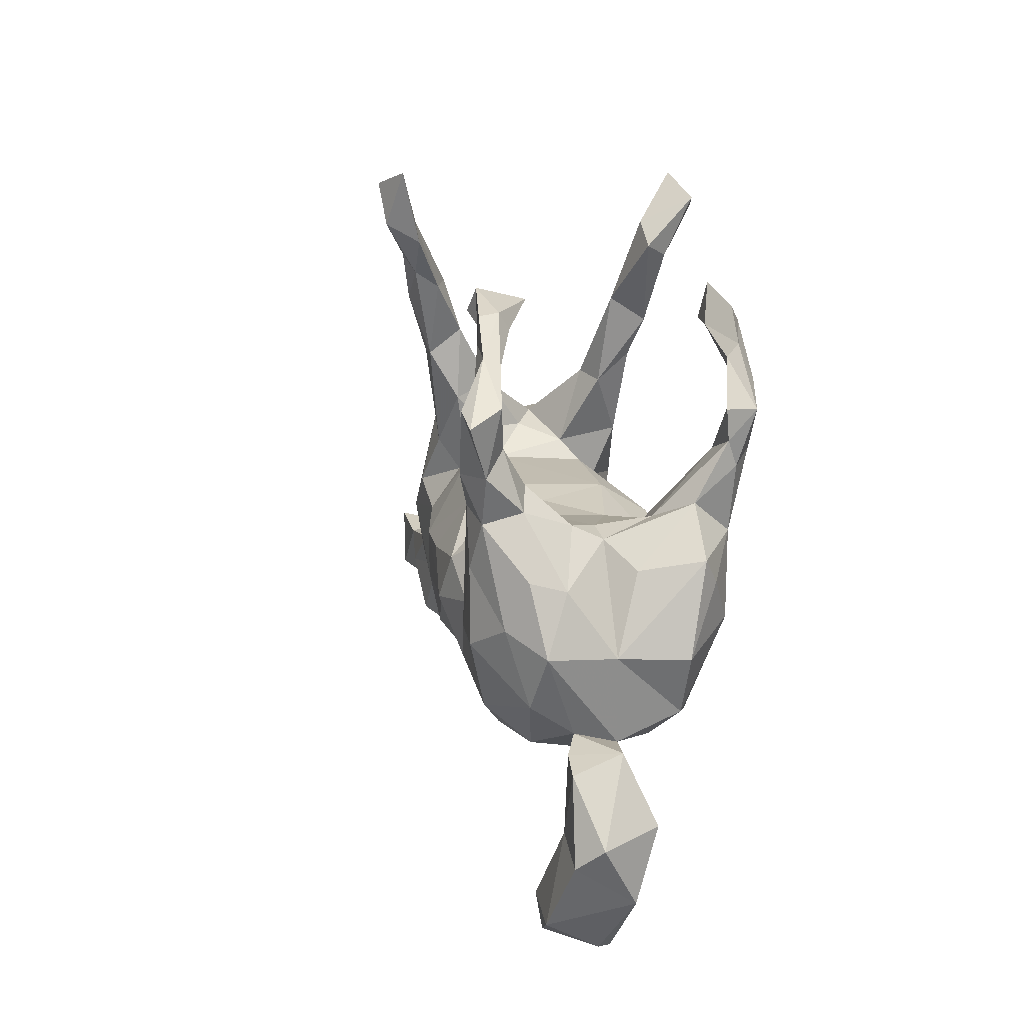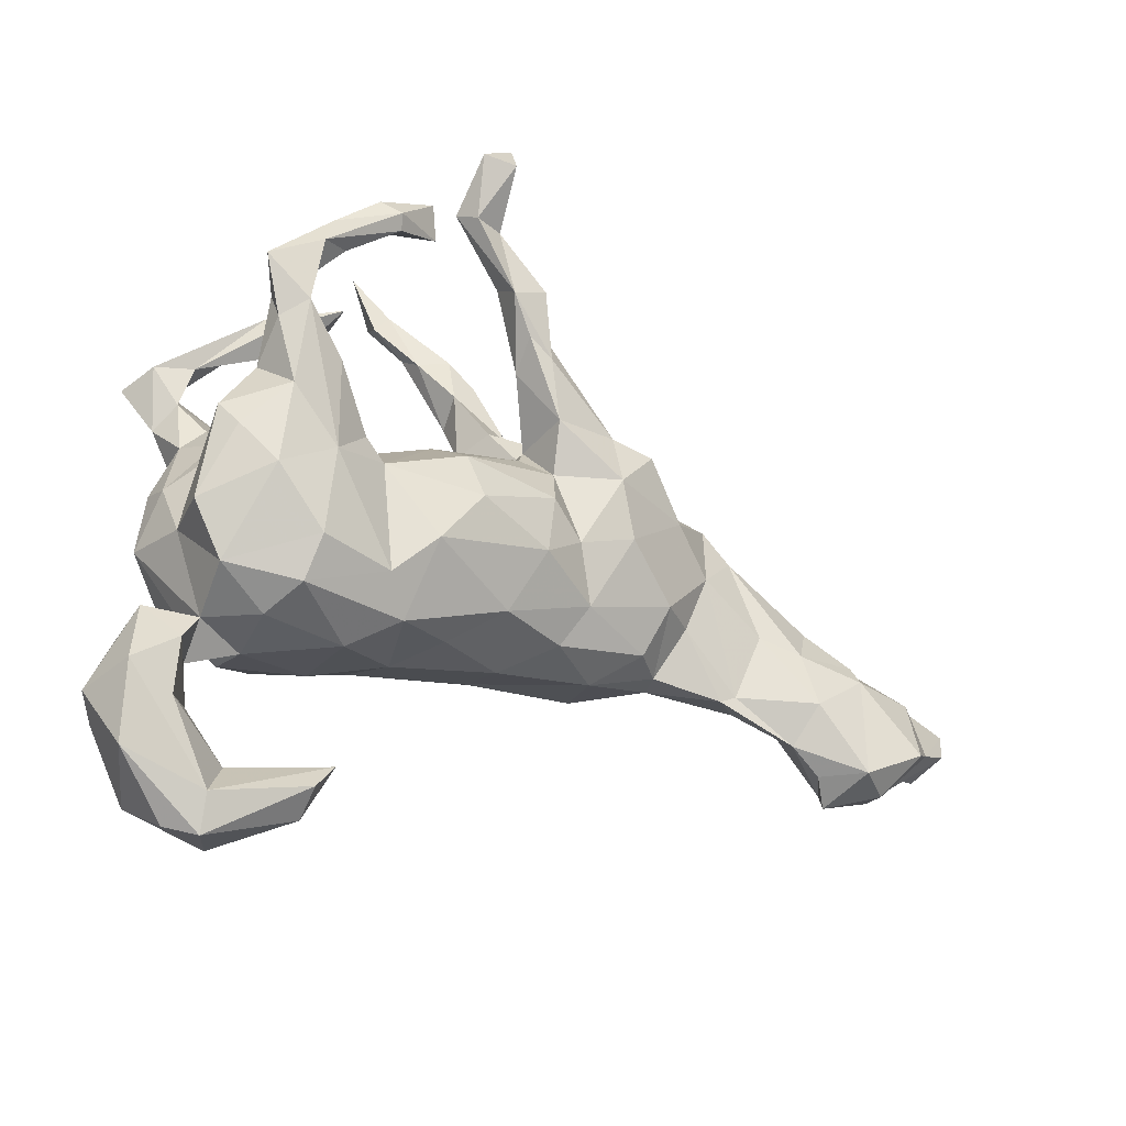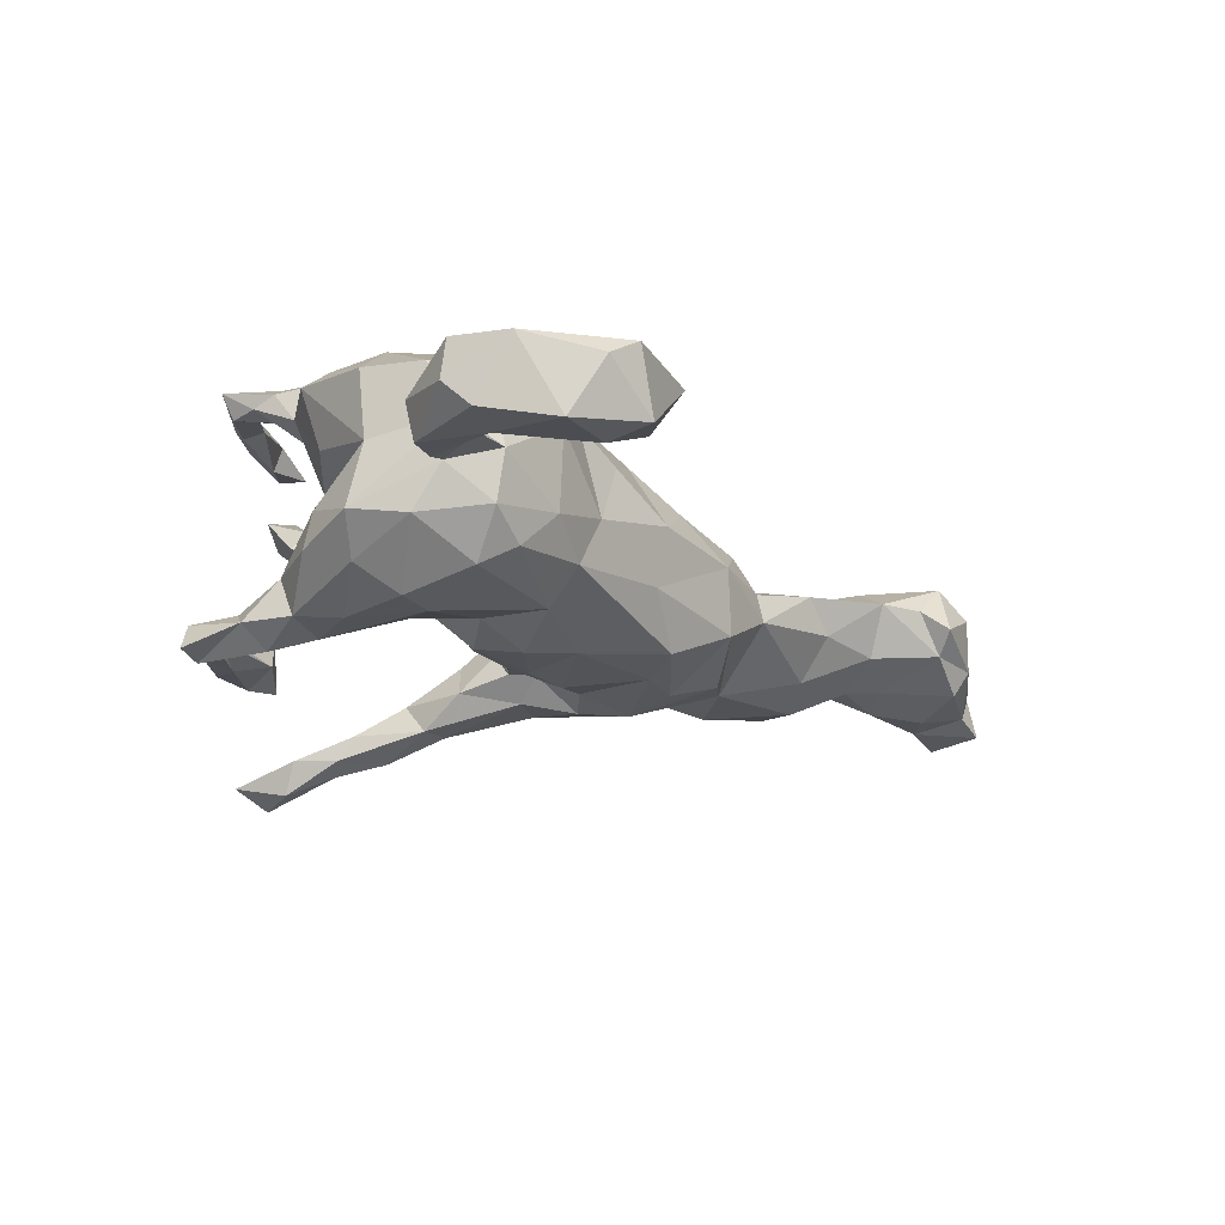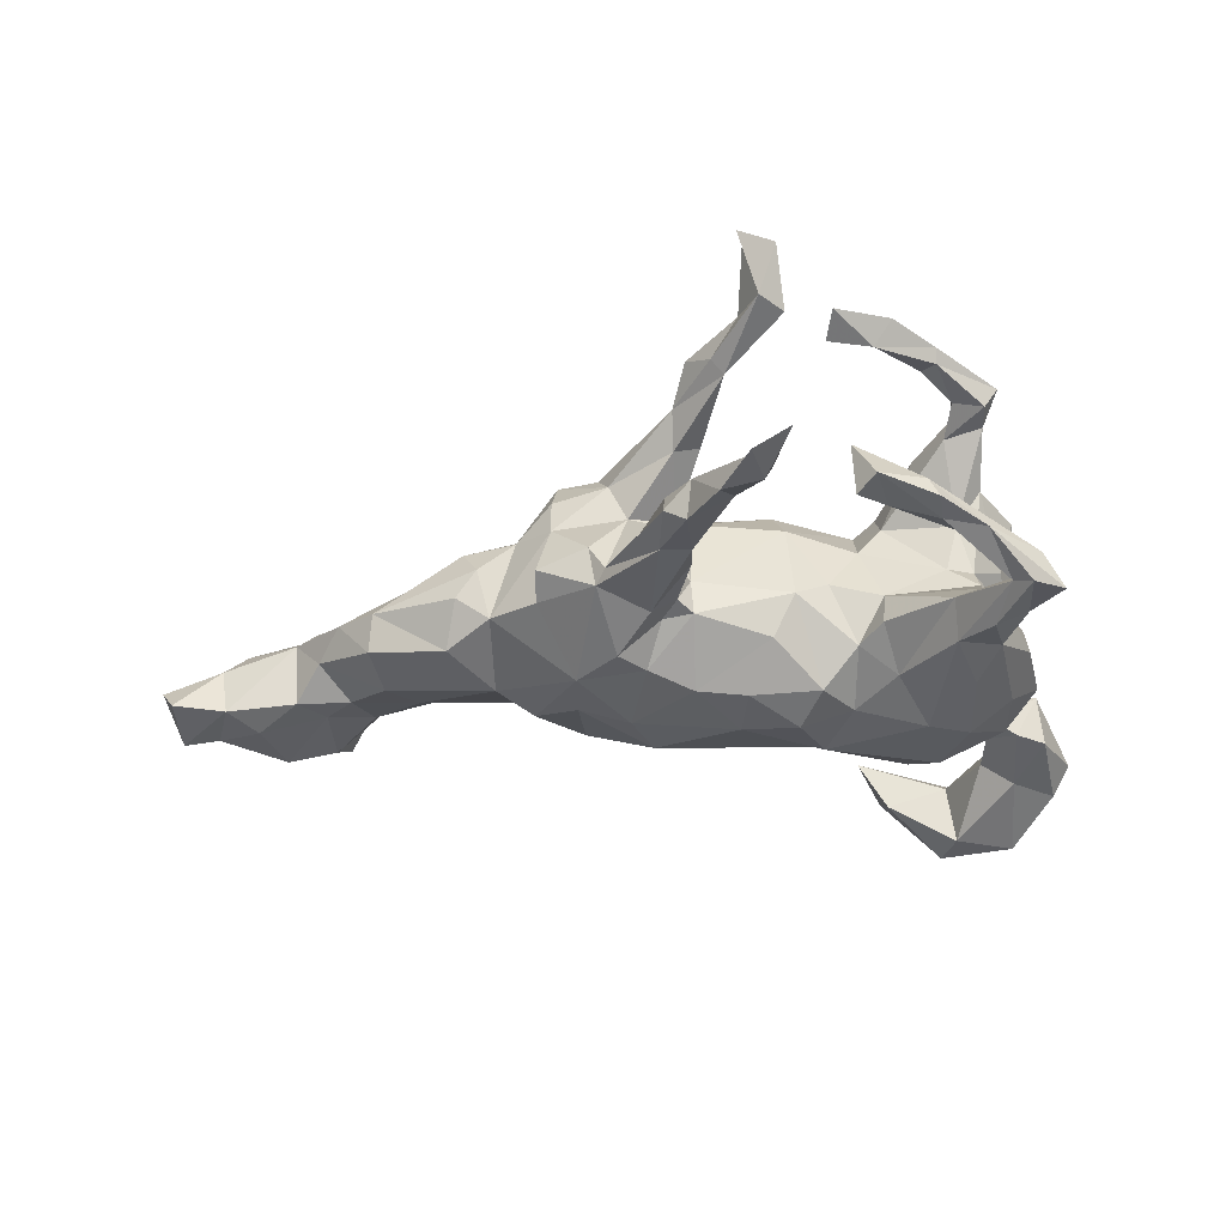
<metadata>
{"format":"obj","ext":"obj","renderer":"f3d","projection":"perspective","resolution":1024,"background":"white","views":[{"elev":8.3,"azim":-102.4,"up":"+Y"},{"elev":-27.8,"azim":-30.2,"up":"+Y"},{"elev":-23.5,"azim":-47.6,"up":"+Z"},{"elev":-45.1,"azim":-176.6,"up":"+Z"}]}
</metadata>
<code>
v 0.8976 -0.09218 -0.01678
v 0.8703 -0.1607 -0.06505
v 0.8728 -0.06523 -0.06624
v 0.8019 -0.07553 0.01032
v 0.8167 -0.1696 -0.04925
v 0.8774 -0.141 0.008113
v 0.8235 -0.1593 0.0338
v 0.7145 -0.2244 -0.05221
v 0.7457 -0.1365 -0.06715
v 0.7917 -0.08867 -0.06211
v 0.6822 -0.04719 0.03267
v 0.6584 -0.09148 0.09054
v 0.7039 -0.2643 0.06394
v 0.7593 -0.1967 0.1009
v 0.7691 -0.09581 0.06007
v 0.6795 -0.08254 -0.05797
v 0.7323 -0.2432 -0.01127
v 0.6389 -0.1307 -0.04347
v 0.6558 -0.06117 0.07
v 0.6386 -0.02731 -0.02583
v 0.6419 -0.2495 -0.01235
v 0.5495 0.0412 -0.07293
v 0.6027 0.02808 -0.001175
v 0.5909 -0.00615 0.04063
v 0.5319 -0.03027 -0.08575
v 0.6249 -0.2844 0.02036
v 0.5505 -0.06968 0.08516
v 0.569 -0.1672 -0.01457
v 0.4474 0.07872 0.04759
v 0.6508 -0.2501 0.1065
v 0.5956 -0.09429 -0.048
v 0.5956 -0.2493 0.05209
v 0.5422 0.0725 -0.02141
v 0.5693 -0.1516 0.101
v 0.4869 -0.04671 0.06711
v 0.4863 -0.08882 -0.06011
v 0.4016 0.1223 0.04614
v 0.5456 -0.2127 0.05967
v 0.4261 0.06444 -0.09943
v 0.4086 0.1253 -0.04798
v 0.385 0.02362 0.0764
v 0.3755 0.1452 -0.00902
v 0.4238 -0.1611 0.04748
v 0.3571 0.1092 -0.07906
v 0.3168 0.1527 0.03443
v 0.4494 -0.1493 0.05057
v 0.4765 -0.1529 -0.0007555
v 0.2303 0.04612 -0.1542
v 0.2596 0.1969 0.01287
v 0.2829 0.1565 -0.09821
v 0.3594 -0.02475 -0.1019
v 0.3311 -0.1403 -0.01974
v 0.3535 -0.06357 0.06417
v 0.2806 0.2049 -0.07803
v 0.3172 0.08527 0.11
v 0.2982 -0.05845 0.1077
v 0.2536 0.1707 0.1342
v 0.2599 0.199 0.071
v 0.2712 -0.1309 0.07195
v 0.1909 0.2121 -0.1238
v 0.3189 -0.1379 0.02385
v 0.3023 -0.06892 -0.1165
v 0.2009 0.2319 -0.06261
v 0.21 0.01229 0.1509
v 0.1757 0.2341 -0.1099
v 0.1902 0.1898 0.1257
v 0.1724 0.2221 0.07759
v 0.08626 0.3893 -0.163
v 0.166 0.09578 -0.1551
v 0.09466 0.3121 -0.1601
v 0.2333 -0.03318 -0.1403
v 0.1822 0.09747 0.1658
v 0.2306 -0.158 -0.07925
v 0.07697 0.2615 -0.06157
v 0.127 0.2763 -0.09395
v 0.08314 0.3808 -0.1271
v 0.05282 0.4002 -0.1944
v 0.07094 0.3228 0.1317
v 0.1133 0.1657 -0.1362
v 0.1221 -0.1335 -0.134
v 0.1242 0.05329 -0.146
v 0.1439 0.2078 0.01939
v 0.1025 0.1895 -0.006521
v 0.006693 0.4668 -0.2111
v 0.04854 0.3109 -0.1618
v 0.0718 0.2773 0.08827
v 0.04462 0.4259 -0.1404
v 0.04243 0.3482 -0.1147
v 0.05096 0.2391 -0.1172
v 0.07732 0.1877 -0.06033
v 0.07437 0.1553 -0.1015
v 0.09842 0.1193 -0.1056
v 0.08436 0.1814 0.1473
v -0.03601 0.5756 -0.2551
v 0.09246 0.1045 0.1152
v 0.06835 0.2797 0.1519
v 0.154 -0.06203 -0.1453
v -0.01338 0.4399 -0.1953
v -0.03791 0.5183 -0.1994
v -0.002887 0.4171 -0.158
v -0.008347 0.3967 0.1177
v 0.04901 0.384 0.1666
v -0.05293 0.5134 -0.246
v 0.1556 -0.09637 0.1141
v 0.07296 0.1654 0.05583
v 0.02854 0.3066 0.1555
v 0.126 -0.009595 0.1381
v 0.03132 0.2647 0.1078
v 0.2073 -0.1737 0.02142
v -0.06322 0.4868 -0.1978
v -0.09233 0.5901 -0.2271
v 0.06982 0.03759 0.1598
v -0.03313 0.5927 0.2019
v 0.1217 -0.1553 0.08303
v 0.01117 0.4109 0.1375
v -0.04167 0.5421 0.2354
v -0.007434 0.3628 0.1722
v -0.06183 0.517 0.1497
v 0.05234 0.1343 0.08143
v 0.04453 -0.1749 -0.06553
v -0.03147 0.4638 0.1667
v 0.05383 0.1427 -0.05155
v -0.01277 -0.07312 -0.1574
v 0.05378 0.02371 -0.1645
v -0.09916 0.4802 0.1524
v 0.05513 -0.05504 0.1669
v -0.07855 0.4659 0.1841
v -0.09072 0.5535 0.2233
v 0.05095 0.1299 -0.1065
v -0.02555 0.01312 -0.1677
v 0.04831 -0.1932 0.02662
v -0.0748 0.06662 0.159
v -0.1826 0.3897 -0.1479
v -0.09318 0.112 0.08142
v -0.06556 0.08997 -0.1236
v -0.1014 0.1183 -0.05989
v -0.1016 -0.05198 -0.1773
v -0.1356 -0.1898 -0.0951
v -0.1625 0.3741 0.2131
v -0.06316 -0.01116 0.1926
v -0.1735 0.4271 0.2241
v -0.1528 0.09883 -0.0262
v -0.06269 -0.193 0.08032
v -0.1804 0.405 -0.0593
v -0.2287 0.348 -0.1279
v -0.274 0.3663 -0.1042
v 0.01242 -0.1455 0.1267
v -0.2111 0.4236 -0.1402
v -0.1267 -0.09075 0.1854
v -0.1927 0.05371 -0.1126
v -0.2335 0.3676 0.2021
v -0.1367 0.01402 -0.1643
v -0.185 -0.04758 -0.1502
v -0.2305 0.3524 0.239
v -0.1465 -0.1968 0.1174
v -0.2984 0.3869 -0.1541
v -0.2296 0.097 -0.1071
v -0.283 0.3909 -0.1216
v -0.2028 0.01877 0.154
v -0.1404 -0.1369 -0.148
v -0.3286 0.3444 0.2242
v -0.2361 0.3732 0.2528
v -0.2029 0.08027 0.05823
v -0.1024 -0.2014 -0.01741
v -0.3022 0.3458 -0.1571
v -0.3476 0.2955 0.2405
v -0.3067 0.3029 0.2185
v -0.2631 0.3945 0.2344
v -0.2502 0.02467 -0.1498
v -0.1858 -0.146 0.1549
v -0.3284 0.1715 -0.1374
v -0.3168 -0.1746 -0.1509
v -0.2421 0.08028 0.1074
v -0.2358 0.08858 -0.04441
v -0.2371 0.04611 0.1648
v -0.2132 -0.226 -0.0563
v -0.3666 0.3326 -0.1618
v -0.2727 -0.211 -0.12
v -0.2969 0.133 0.2032
v -0.2949 -0.06054 -0.1775
v -0.3135 -0.1941 0.1527
v -0.2444 -0.4451 0.06875
v -0.3291 0.3256 0.2063
v -0.342 0.1957 0.1813
v -0.3345 0.08673 0.008291
v -0.3309 0.1221 -0.1792
v -0.4017 0.2475 -0.1857
v -0.3811 0.2831 -0.1487
v -0.3803 0.1725 -0.1987
v -0.2456 -0.4796 0.02578
v -0.3615 0.03582 -0.1811
v -0.3722 0.1527 -0.1031
v -0.354 0.2539 0.1996
v -0.2537 -0.4243 -0.02511
v -0.29 0.001255 0.1896
v -0.2149 -0.2342 0.07367
v -0.3564 0.1005 0.08791
v -0.3606 0.1981 0.2297
v -0.3363 -0.2291 -0.08608
v -0.428 0.2649 -0.2051
v -0.3406 -0.5098 -0.06931
v -0.4063 0.2089 -0.1418
v -0.4253 0.2584 0.2211
v -0.2087 -0.4037 0.05182
v -0.358 -0.07529 -0.1797
v -0.4752 0.2435 -0.2022
v -0.408 0.1186 -0.1129
v -0.3338 -0.2413 -0.007066
v -0.4014 0.2116 0.1874
v -0.4316 0.17 -0.1713
v -0.3972 0.102 -0.1702
v -0.3806 0.09415 -0.03668
v -0.3762 0.07246 0.01107
v -0.4456 0.2689 -0.1519
v -0.3648 0.07823 0.2
v -0.3948 0.1749 0.2014
v -0.4022 0.2566 0.1843
v -0.3968 0.1232 0.1398
v -0.3024 -0.1324 0.1854
v -0.449 0.02509 -0.1138
v -0.4225 0.03262 0.04918
v -0.4469 0.01059 -0.059
v -0.4498 0.04796 0.1418
v -0.4232 -0.04607 -0.143
v -0.4219 -0.1576 -0.1067
v -0.4091 -0.2011 -0.03974
v -0.4693 -0.08073 -0.0923
v -0.4263 0.01377 0.1639
v -0.4076 -0.2168 0.02458
v -0.3426 -0.2235 0.08924
v -0.3512 -0.4181 0.003924
v -0.3777 -0.04669 0.1934
v -0.4199 -0.174 0.115
v -0.489 -0.2126 0.01144
v -0.4641 -0.09037 0.1167
v -0.4471 -0.08748 0.01417
v -0.4026 -0.3331 -0.01964
v -0.4083 -0.2668 -0.02312
v -0.3627 -0.4469 -0.08449
v -0.3838 -0.5266 0.02204
v -0.4504 -0.221 -0.05828
v -0.4275 -0.5131 -0.006794
v -0.4369 -0.2579 0.03986
v -0.4956 -0.2395 -0.06257
v -0.4539 -0.4657 -0.09016
v -0.4452 -0.3484 0.04664
v -0.4519 -0.3327 -0.06381
v -0.3861 -0.471 0.04281
v -0.5174 -0.3672 -0.06419
v -0.5447 -0.3364 -0.02803
v -0.5065 -0.4254 0.02697
v -0.5136 -0.3132 0.05636
f 183 151 167
f 166 161 203
f 198 193 166
f 198 203 216
f 140 159 149
f 141 168 162
f 162 168 161
f 139 141 162
f 139 162 154
f 139 154 151
f 154 162 166
f 151 154 167
f 166 162 161
f 154 166 167
f 193 167 166
f 198 166 203
f 72 66 93
f 95 72 93
f 55 57 72
f 55 72 64
f 56 55 64
f 64 72 107
f 126 112 140
f 126 140 149
f 12 19 27
f 12 27 34
f 7 15 14
f 14 15 12
f 30 14 12
f 30 12 34
f 13 7 14
f 13 14 30
f 184 197 209
f 173 197 184
f 78 67 86
f 86 108 101
f 101 78 86
f 182 248 240
f 190 182 240
f 240 248 251
f 248 231 246
f 204 231 248
f 182 204 248
f 194 190 201
f 204 190 194
f 248 252 251
f 248 246 252
f 9 18 16
f 9 8 18
f 73 52 109
f 52 61 109
f 36 47 52
f 28 36 31
f 10 9 16
f 246 243 252
f 242 240 251
f 200 187 189
f 188 202 187
f 187 202 171
f 177 200 206
f 214 177 206
f 177 187 200
f 177 165 187
f 165 188 187
f 158 156 177
f 156 165 177
f 156 148 165
f 98 100 110
f 84 77 98
f 103 98 110
f 100 99 110
f 103 84 98
f 84 103 94
f 111 103 110
f 99 111 110
f 84 94 99
f 206 200 210
f 94 103 111
f 99 94 111
f 31 16 18
f 3 2 10
f 196 181 230
f 16 31 20
f 109 59 114
f 109 114 131
f 131 114 147
f 131 147 143
f 164 131 143
f 164 143 155
f 164 155 196
f 1 3 4
f 3 10 4
f 4 10 11
f 11 10 16
f 47 38 43
f 47 43 52
f 43 61 52
f 1 2 3
f 9 10 5
f 31 18 28
f 28 18 21
f 28 21 38
f 36 28 47
f 28 38 47
f 2 1 6
f 2 6 5
f 10 2 5
f 5 6 17
f 5 17 8
f 9 5 8
f 8 21 18
f 127 128 125
f 204 182 190
f 21 8 17
f 21 17 26
f 239 201 245
f 249 245 251
f 249 251 250
f 247 245 249
f 247 239 245
f 247 237 239
f 244 249 250
f 244 247 249
f 241 247 244
f 241 238 247
f 176 199 178
f 138 176 178
f 120 164 138
f 80 120 138
f 234 244 250
f 234 241 244
f 226 238 241
f 208 238 226
f 225 199 226
f 199 208 226
f 178 199 172
f 123 138 160
f 80 138 123
f 97 71 80
f 73 80 71
f 71 62 73
f 48 62 71
f 51 62 48
f 225 226 227
f 48 97 81
f 48 71 97
f 81 97 124
f 97 80 123
f 109 61 59
f 43 53 61
f 11 16 20
f 196 155 181
f 11 23 24
f 23 11 20
f 230 181 233
f 24 23 29
f 23 33 29
f 233 232 235
f 37 29 33
f 223 235 228
f 232 228 235
f 37 42 45
f 159 163 173
f 175 159 173
f 134 163 159
f 122 134 119
f 95 105 119
f 58 45 49
f 228 215 223
f 215 218 223
f 86 82 105
f 67 82 86
f 67 49 82
f 58 49 67
f 86 105 108
f 37 33 42
f 43 46 53
f 32 21 26
f 168 141 151
f 19 11 24
f 19 24 27
f 34 27 35
f 35 41 46
f 46 41 53
f 61 56 59
f 114 59 104
f 15 4 11
f 12 15 11
f 12 11 19
f 34 35 46
f 6 1 7
f 7 1 4
f 15 7 4
f 30 34 38
f 38 34 46
f 38 46 43
f 6 7 17
f 17 7 13
f 21 32 38
f 32 30 38
f 17 13 26
f 13 30 26
f 26 30 32
f 116 113 128
f 193 184 217
f 217 183 193
f 183 167 193
f 101 108 117
f 96 117 106
f 96 102 117
f 96 78 102
f 78 115 102
f 69 48 81
f 115 78 101
f 161 183 203
f 183 217 203
f 161 151 183
f 125 117 127
f 125 101 117
f 121 127 117
f 117 102 121
f 102 115 121
f 168 151 161
f 139 151 141
f 118 115 101
f 115 118 121
f 128 118 125
f 116 128 127
f 121 116 127
f 118 116 121
f 118 113 116
f 113 118 128
f 118 101 125
f 160 138 178
f 172 160 178
f 137 123 160
f 205 172 225
f 180 160 172
f 160 180 153
f 137 160 153
f 124 97 123
f 224 225 227
f 224 205 225
f 152 137 153
f 130 137 152
f 130 123 137
f 130 124 123
f 224 227 220
f 169 153 180
f 169 150 153
f 150 169 157
f 150 152 153
f 130 152 135
f 135 124 130
f 135 129 124
f 222 207 220
f 136 152 150
f 135 152 136
f 157 171 174
f 171 157 169
f 70 79 85
f 192 202 207
f 192 171 202
f 77 70 85
f 68 70 77
f 211 220 207
f 169 186 171
f 207 202 210
f 196 230 208
f 93 108 105
f 105 95 93
f 106 117 108
f 217 209 203
f 209 216 203
f 198 179 184
f 184 193 198
f 184 209 217
f 96 106 93
f 93 106 108
f 179 173 184
f 215 198 216
f 209 197 218
f 216 218 215
f 216 209 218
f 57 58 67
f 57 67 66
f 66 67 78
f 96 66 78
f 66 96 93
f 175 173 179
f 195 175 179
f 195 179 198
f 195 198 215
f 195 215 232
f 45 58 57
f 57 66 72
f 132 95 119
f 132 119 134
f 132 134 159
f 232 215 228
f 55 37 45
f 55 45 57
f 176 196 208
f 176 164 196
f 120 131 164
f 120 109 131
f 51 36 52
f 31 36 25
f 20 31 25
f 243 234 252
f 208 230 229
f 22 20 25
f 23 20 22
f 229 230 233
f 33 22 39
f 23 22 33
f 236 233 235
f 236 229 233
f 33 39 40
f 223 236 235
f 223 221 236
f 45 44 49
f 42 44 45
f 42 40 44
f 33 40 42
f 142 174 163
f 134 142 163
f 134 136 142
f 122 136 134
f 119 105 122
f 105 83 122
f 218 221 223
f 213 221 218
f 197 213 218
f 197 185 213
f 173 185 197
f 173 163 185
f 82 83 105
f 243 229 234
f 39 22 25
f 44 50 49
f 49 54 63
f 229 226 234
f 238 208 229
f 39 25 51
f 227 229 236
f 39 51 44
f 50 44 48
f 48 44 51
f 40 39 44
f 236 222 227
f 236 213 222
f 221 213 236
f 50 54 49
f 185 212 213
f 163 174 185
f 91 122 90
f 122 83 90
f 83 74 90
f 82 74 83
f 82 65 74
f 65 75 74
f 63 65 82
f 54 60 63
f 245 201 242
f 245 242 251
f 226 229 227
f 122 129 136
f 91 129 122
f 144 148 158
f 85 89 88
f 68 65 70
f 222 212 207
f 225 172 199
f 146 144 158
f 144 146 145
f 76 87 88
f 68 76 75
f 74 75 88
f 75 76 88
f 74 88 89
f 85 88 100
f 65 68 75
f 90 74 89
f 63 60 65
f 65 60 70
f 60 79 70
f 85 79 89
f 89 79 91
f 91 90 89
f 174 171 192
f 212 185 174
f 174 192 212
f 212 192 207
f 213 212 222
f 54 50 60
f 60 69 79
f 79 69 92
f 79 92 91
f 91 92 129
f 135 136 129
f 142 136 150
f 142 150 174
f 174 150 157
f 50 48 60
f 60 48 69
f 92 69 81
f 92 81 129
f 81 124 129
f 222 220 227
f 98 85 100
f 77 85 98
f 188 158 214
f 146 158 188
f 158 148 156
f 145 146 188
f 165 145 188
f 148 133 145
f 144 133 148
f 133 144 145
f 100 87 99
f 87 84 99
f 88 87 100
f 87 77 84
f 68 77 87
f 76 68 87
f 205 180 172
f 191 205 224
f 191 180 205
f 211 224 220
f 211 191 224
f 186 180 191
f 169 180 186
f 211 186 191
f 189 186 211
f 210 211 207
f 210 189 211
f 187 186 189
f 171 186 187
f 210 214 206
f 202 214 210
f 202 188 214
f 200 189 210
f 158 177 214
f 145 165 148
f 181 170 219
f 155 170 181
f 155 149 170
f 147 149 155
f 143 147 155
f 147 126 149
f 147 104 126
f 114 104 147
f 59 56 104
f 53 41 56
f 53 56 61
f 29 41 35
f 27 29 35
f 27 24 29
f 181 219 233
f 104 107 126
f 64 107 104
f 104 56 64
f 56 41 55
f 233 219 232
f 219 195 232
f 219 170 195
f 159 195 170
f 149 159 170
f 126 107 112
f 107 95 112
f 107 72 95
f 37 55 41
f 41 29 37
f 195 159 175
f 140 132 159
f 112 132 140
f 95 132 112
f 194 201 239
f 51 25 36
f 226 241 234
f 62 51 73
f 51 52 73
f 80 73 120
f 73 109 120
f 138 164 176
f 199 176 208
f 238 229 243
f 252 234 250
f 251 252 250
f 238 237 247
f 231 237 246
f 237 238 243
f 237 243 246
f 231 194 239
f 239 237 231
f 204 194 231
f 201 190 240
f 201 240 242
f 49 63 82

</code>
